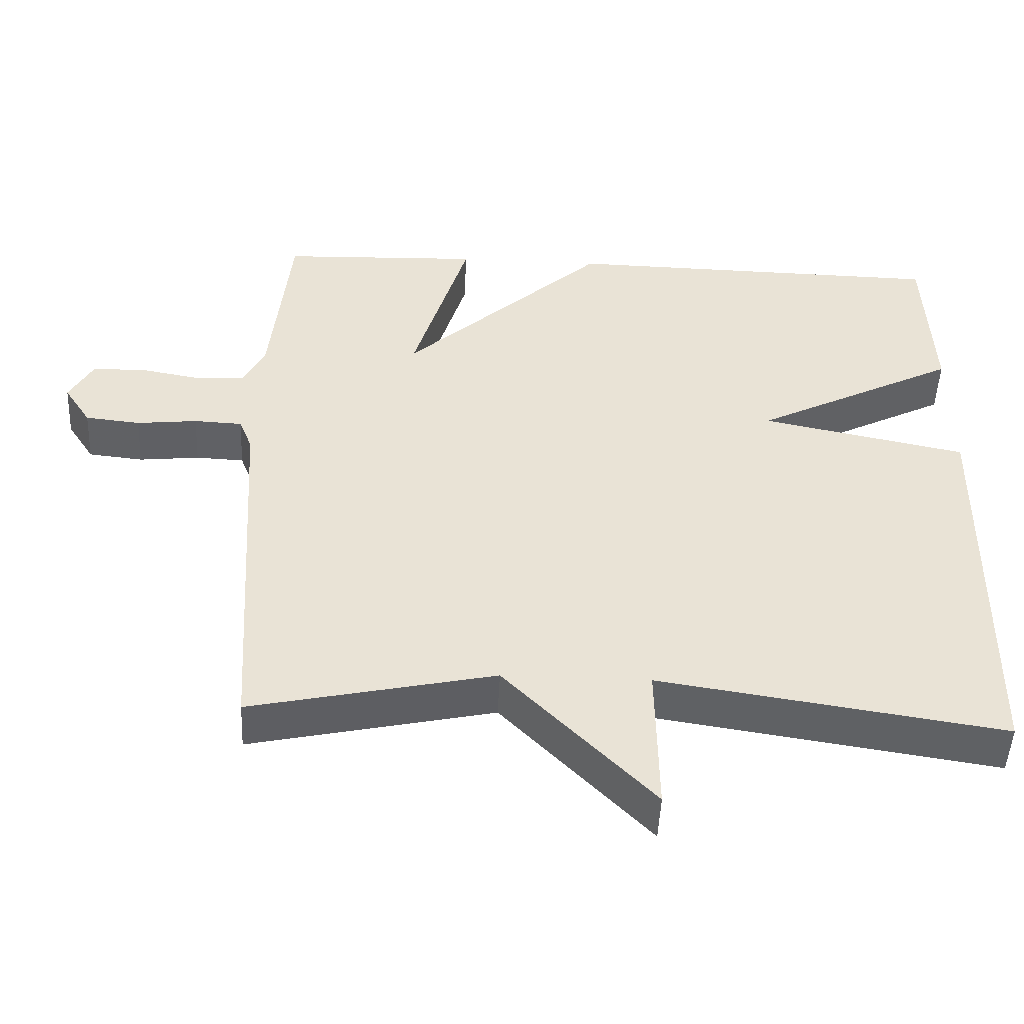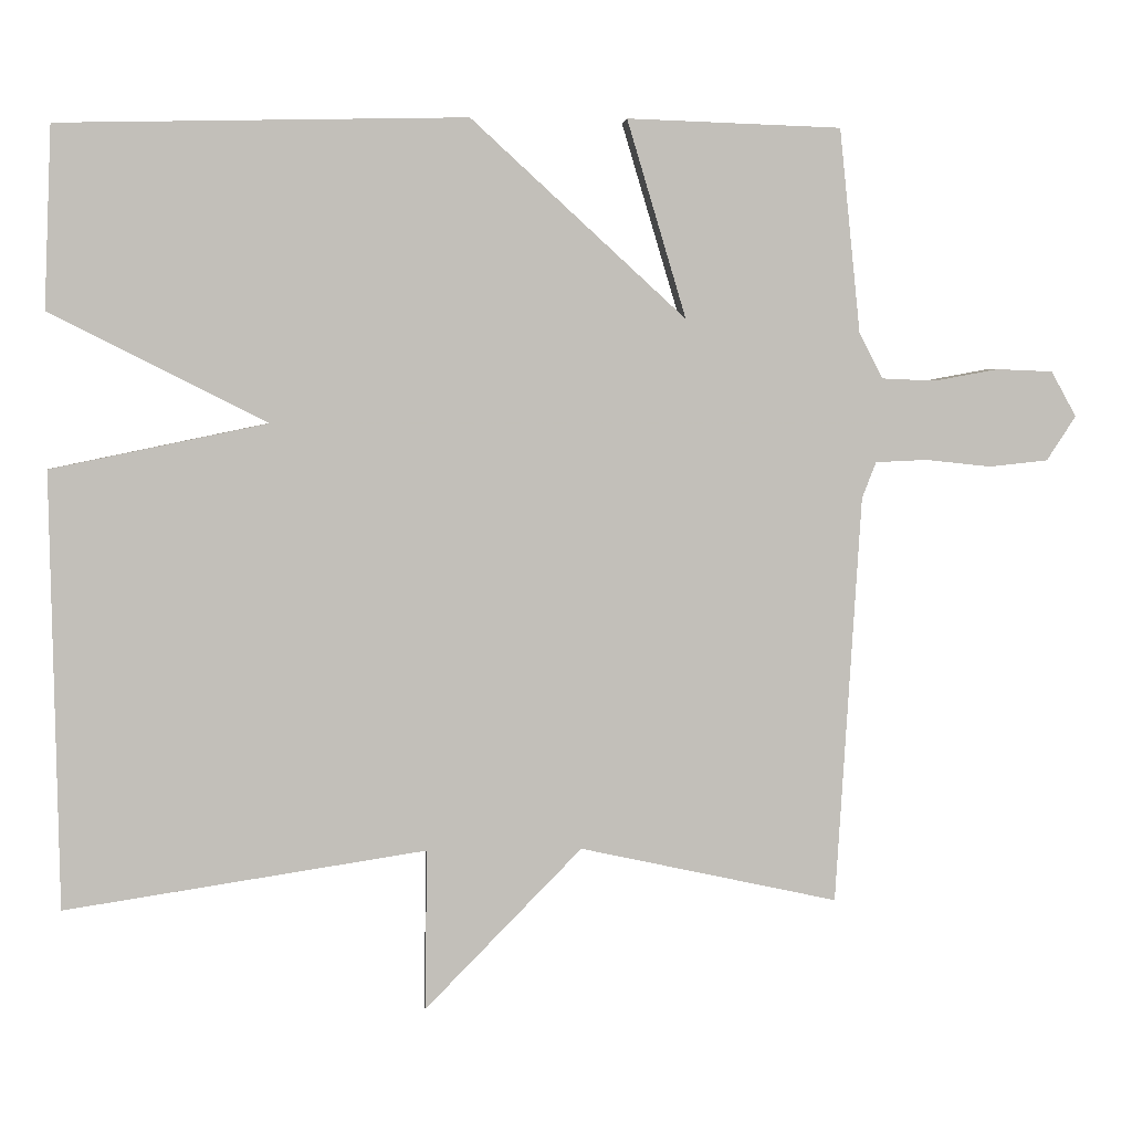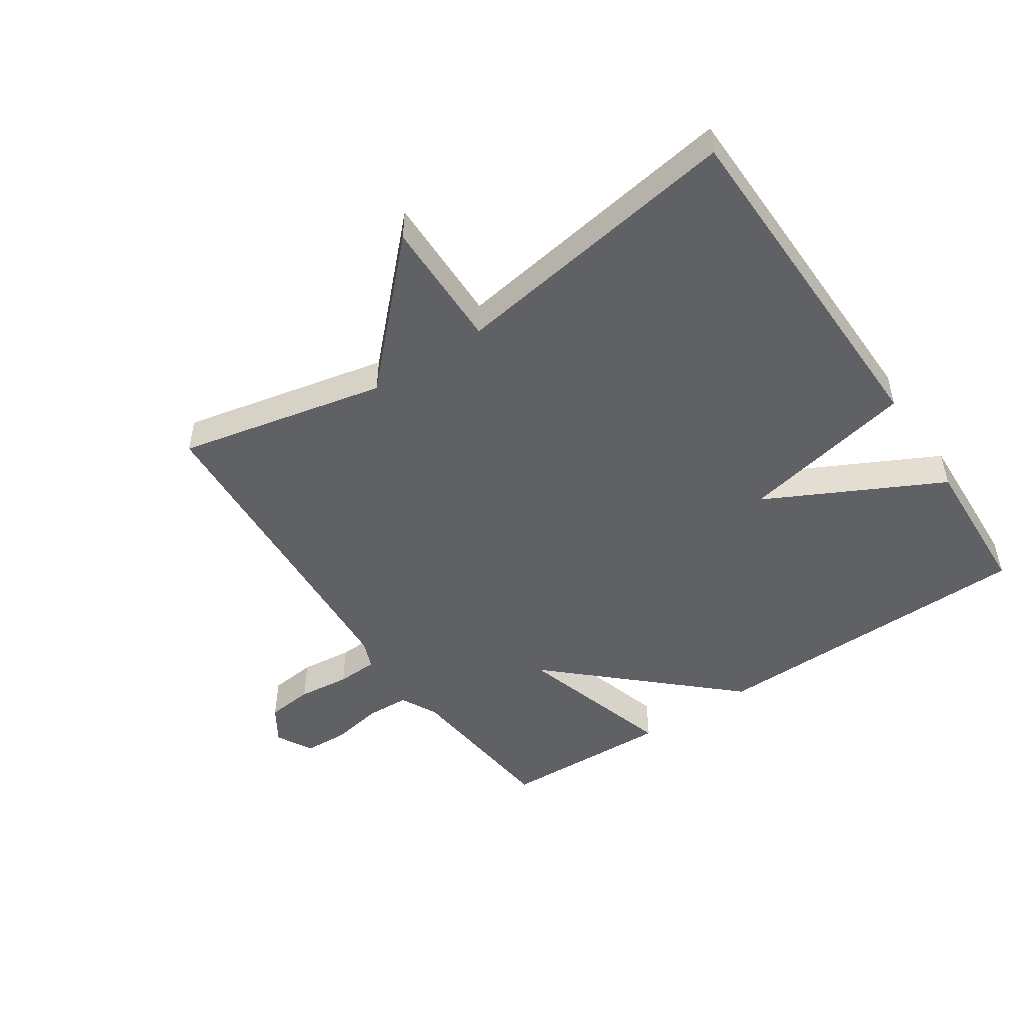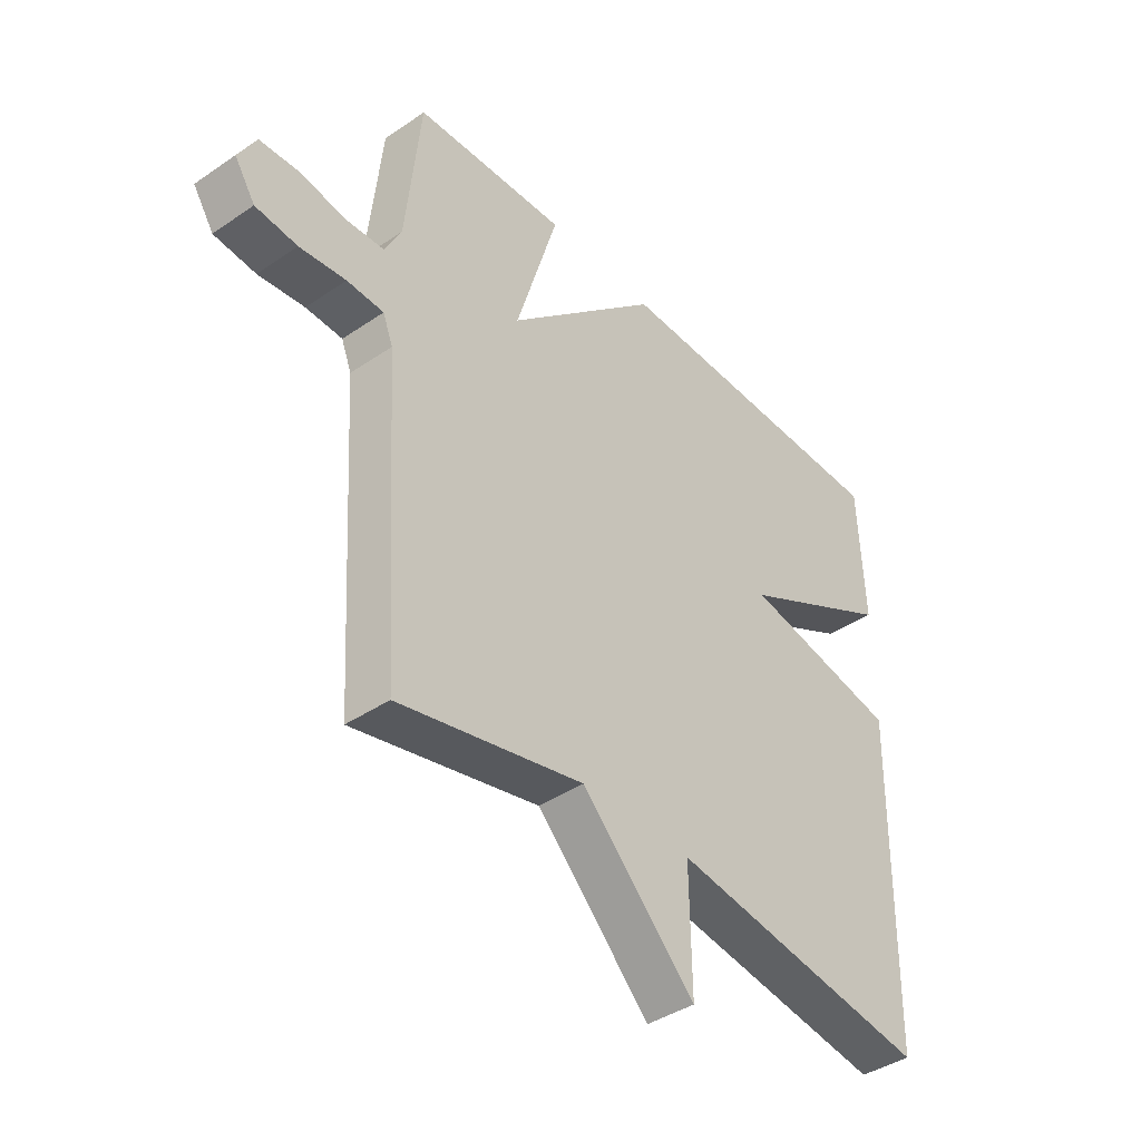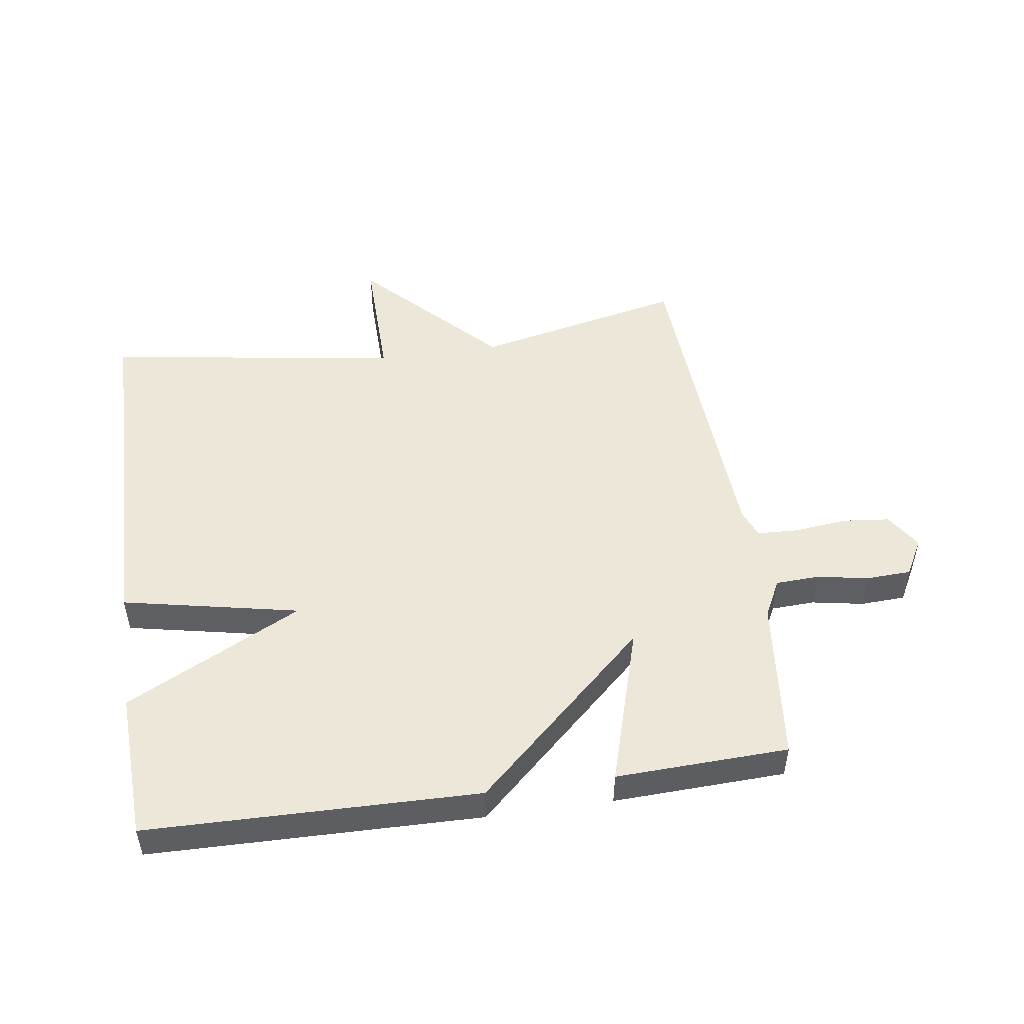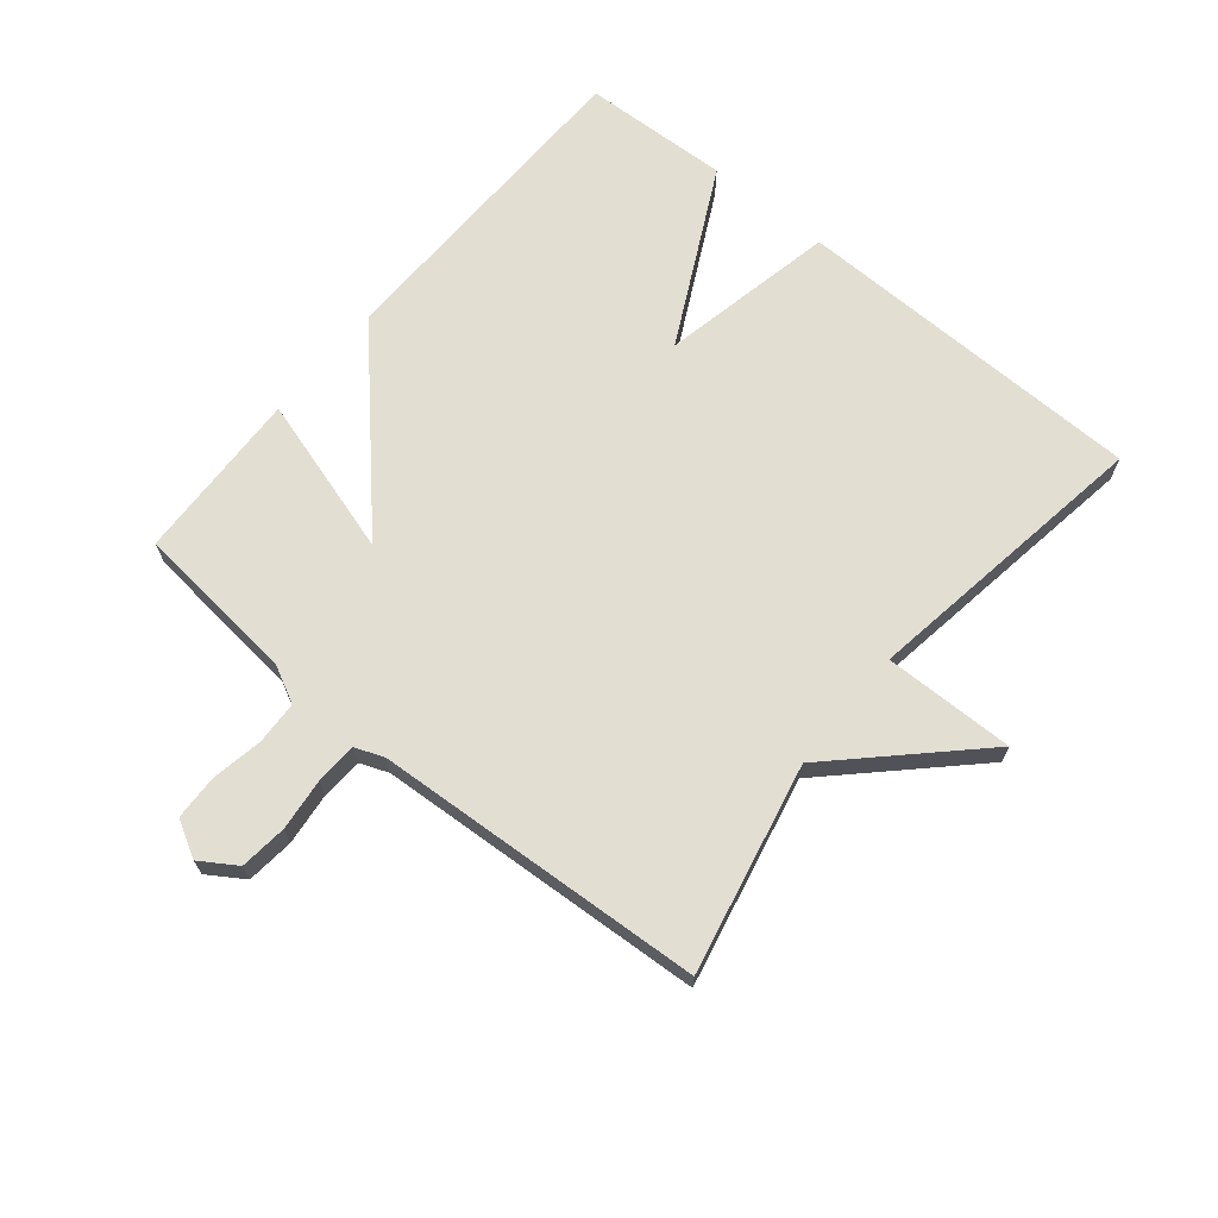
<metadata>
{"format":"obj","ext":"obj","renderer":"f3d","projection":"perspective","resolution":1024,"background":"white","views":[{"elev":-48.7,"azim":177.4,"up":"+Z"},{"elev":4.0,"azim":-3.9,"up":"+Z"},{"elev":-49.4,"azim":-146.1,"up":"+Y"},{"elev":-40.7,"azim":129.9,"up":"+Z"},{"elev":50.1,"azim":-8.3,"up":"+Y"},{"elev":68.0,"azim":129.5,"up":"+Y"}]}
</metadata>
<code>
v -0.5 0.07 -0.5
v -0.51 0.07 0.065
v -0.23 0.07 0.123
v -0.51 0.07 0.265
v -0.5 0.07 0.5
v 0.026 0.07 0.51
v 0.302 0.07 0.256
v 0.226 0.07 0.51
v 0.5 0.07 0.5
v 0.527 0.07 0.239
v 0.557 0.07 0.18
v 0.626 0.07 0.177
v 0.708 0.07 0.192
v 0.779 0.07 0.189
v 0.811 0.07 0.131
v 0.774 0.07 0.074
v 0.699 0.07 0.066
v 0.616 0.07 0.075
v 0.55 0.07 0.072
v 0.532 0.07 0.026
v 0.5 0.07 -0.5
v 0.168 0.07 -0.428
v -0.035 0.07 -0.636
v -0.032 0.07 -0.428
v -0.5 0 -0.5
v -0.51 0 0.065
v -0.23 0 0.123
v -0.51 0 0.265
v -0.5 0 0.5
v 0.026 0 0.51
v 0.302 0 0.256
v 0.226 0 0.51
v 0.5 0 0.5
v 0.527 0 0.239
v 0.557 0 0.18
v 0.626 0 0.177
v 0.708 0 0.192
v 0.779 0 0.189
v 0.811 0 0.131
v 0.774 0 0.074
v 0.699 0 0.066
v 0.616 0 0.075
v 0.55 0 0.072
v 0.532 0 0.026
v 0.5 0 -0.5
v 0.168 0 -0.428
v -0.035 0 -0.636
v -0.032 0 -0.428
f 22 23 24
f 20 21 22
f 19 20 22 24
f 16 17 18
f 15 16 18
f 14 15 18
f 13 14 18
f 12 13 18
f 11 12 18 19
f 1 2 3
f 24 1 3
f 19 24 3
f 11 19 3
f 10 11 3
f 7 8 9 10
f 5 6 7
f 4 5 7
f 3 4 7 10
f 48 47 46
f 46 45 44
f 48 46 44 43
f 42 41 40
f 42 40 39
f 42 39 38
f 42 38 37
f 42 37 36
f 43 42 36 35
f 27 26 25
f 27 25 48
f 27 48 43
f 27 43 35
f 27 35 34
f 34 33 32 31
f 31 30 29
f 31 29 28
f 34 31 28 27
f 1 25 26 2
f 2 26 27 3
f 3 27 28 4
f 4 28 29 5
f 5 29 30 6
f 6 30 31 7
f 7 31 32 8
f 8 32 33 9
f 9 33 34 10
f 10 34 35 11
f 11 35 36 12
f 12 36 37 13
f 13 37 38 14
f 14 38 39 15
f 15 39 40 16
f 16 40 41 17
f 17 41 42 18
f 18 42 43 19
f 19 43 44 20
f 20 44 45 21
f 21 45 46 22
f 22 46 47 23
f 23 47 48 24
f 24 48 25 1

</code>
